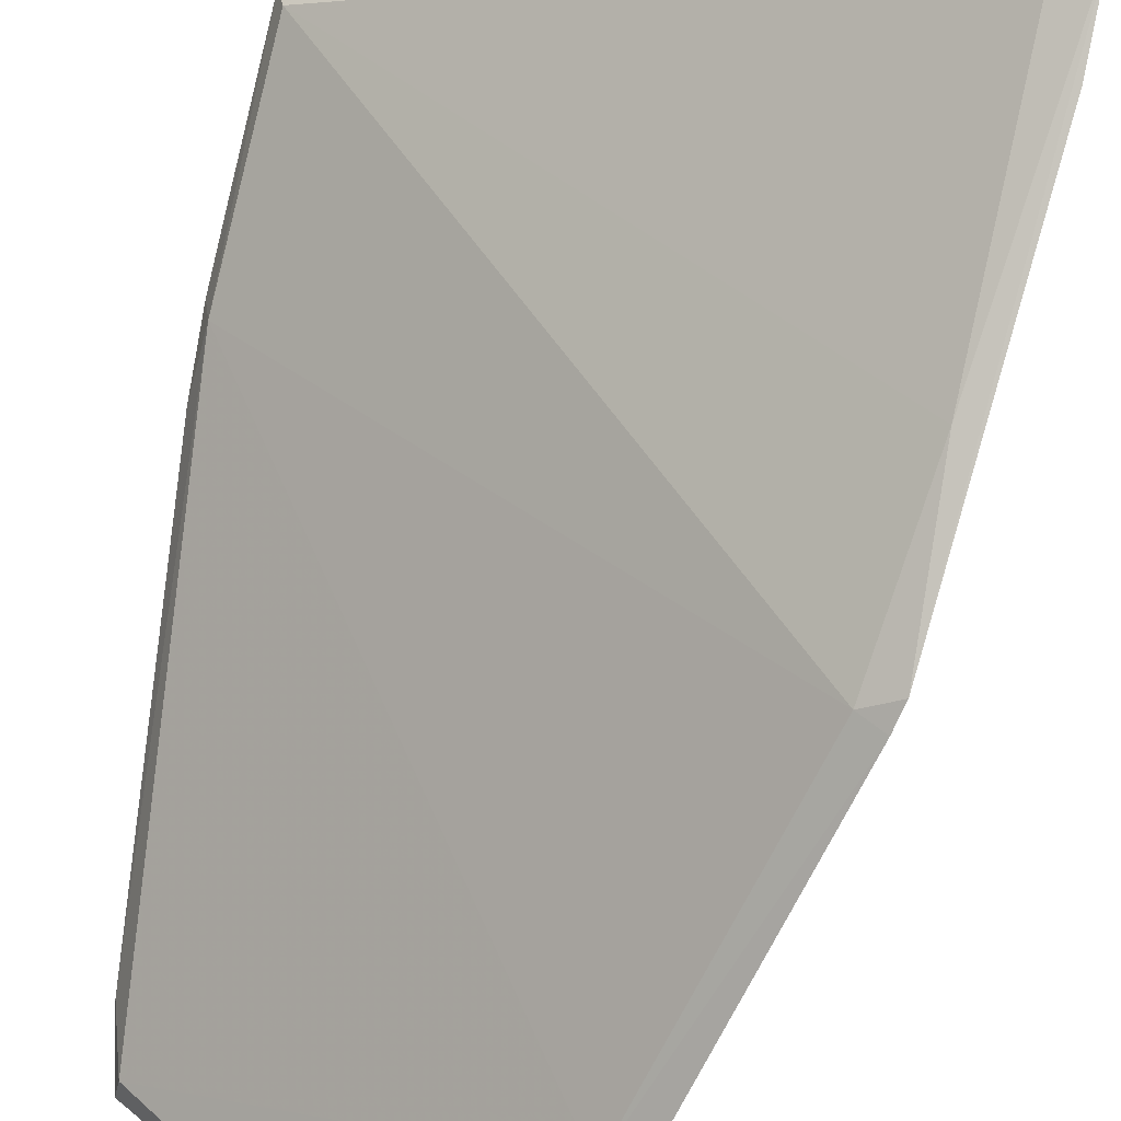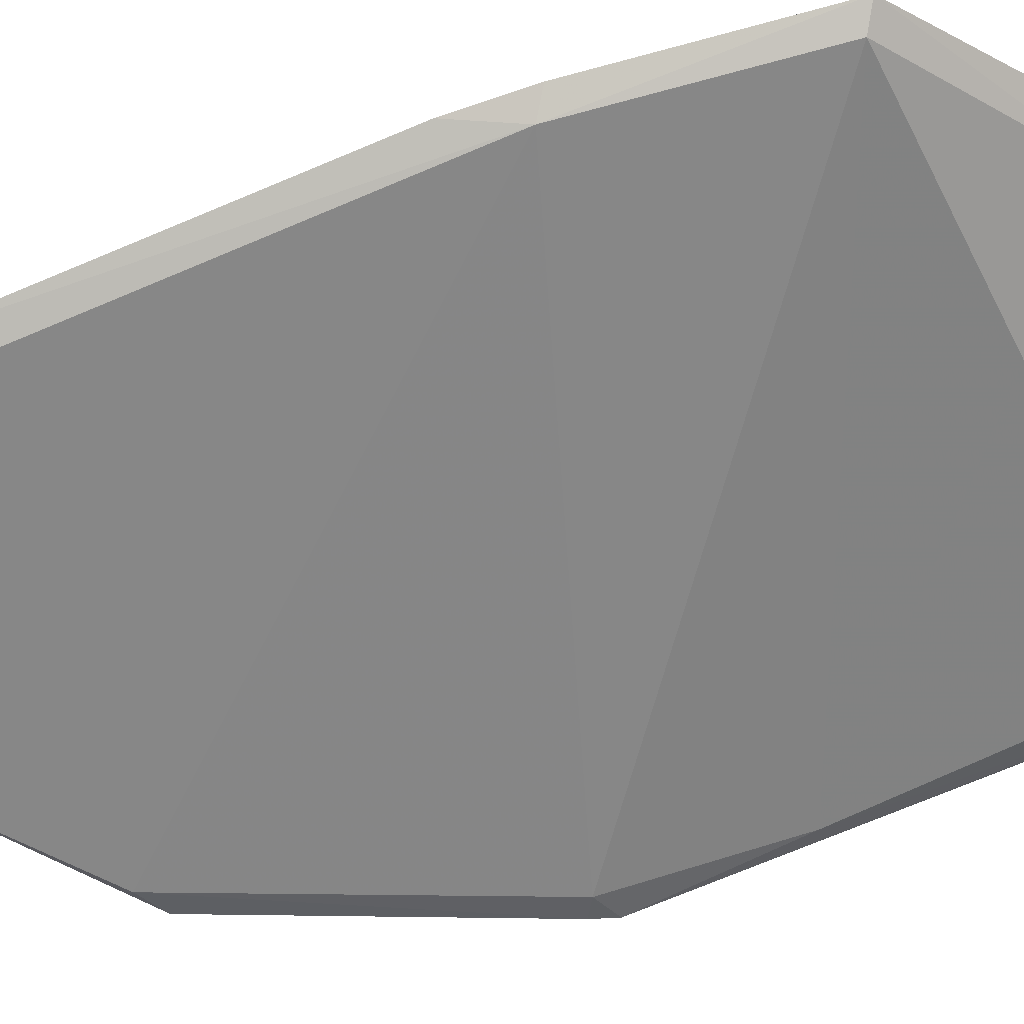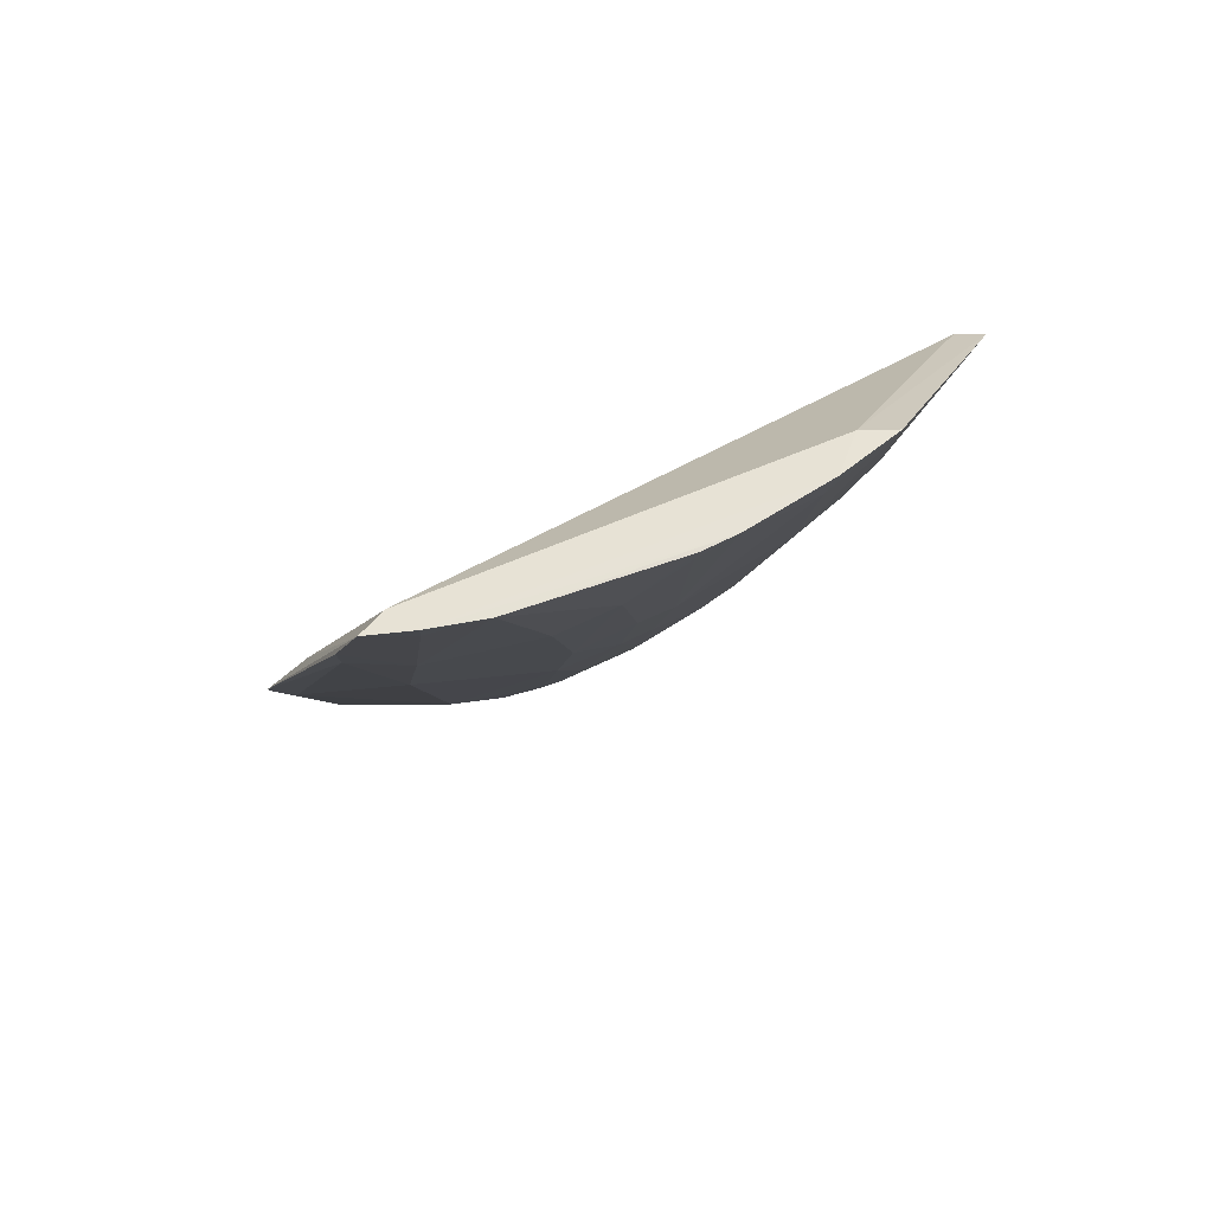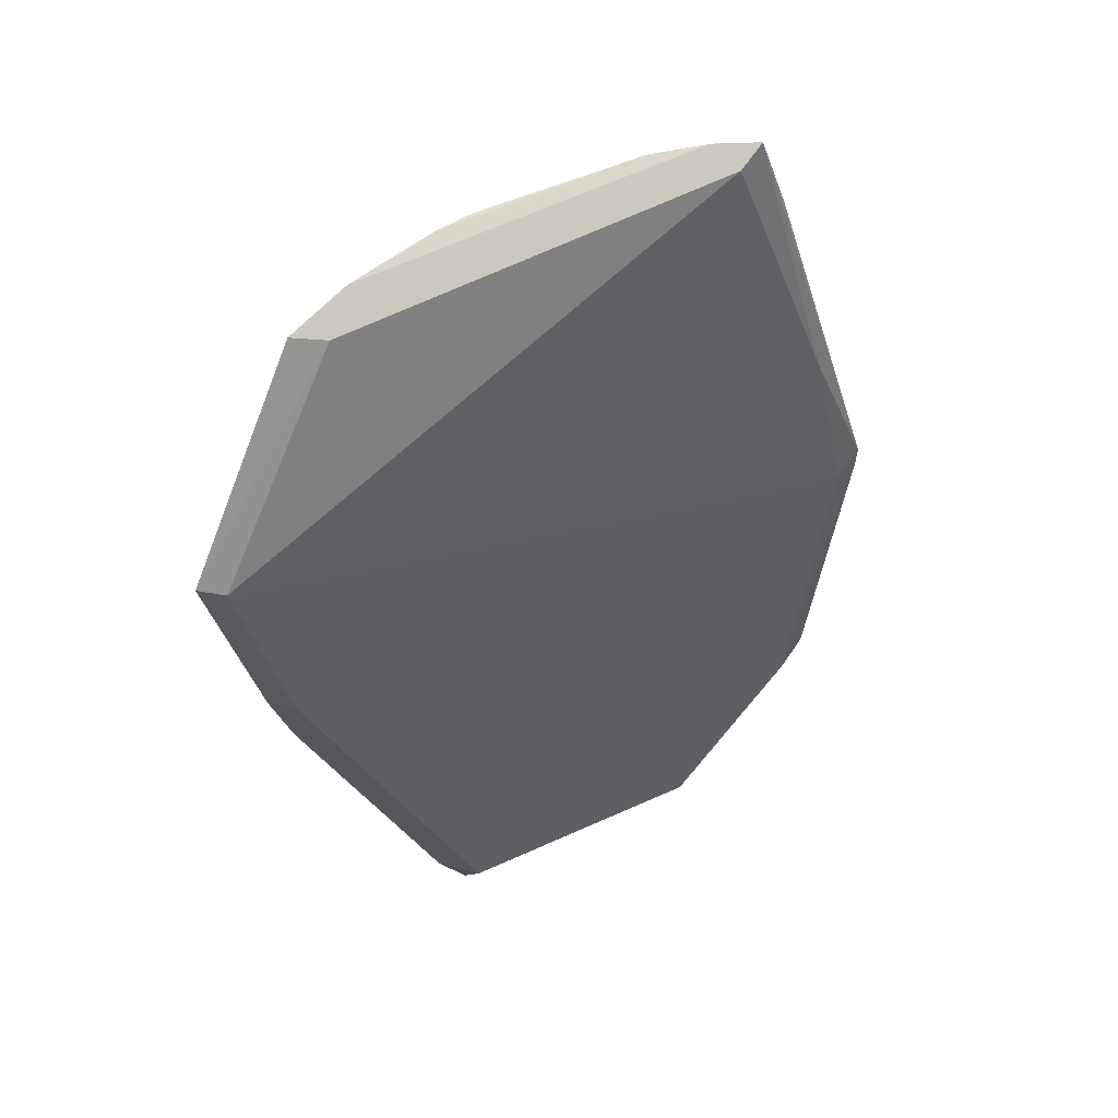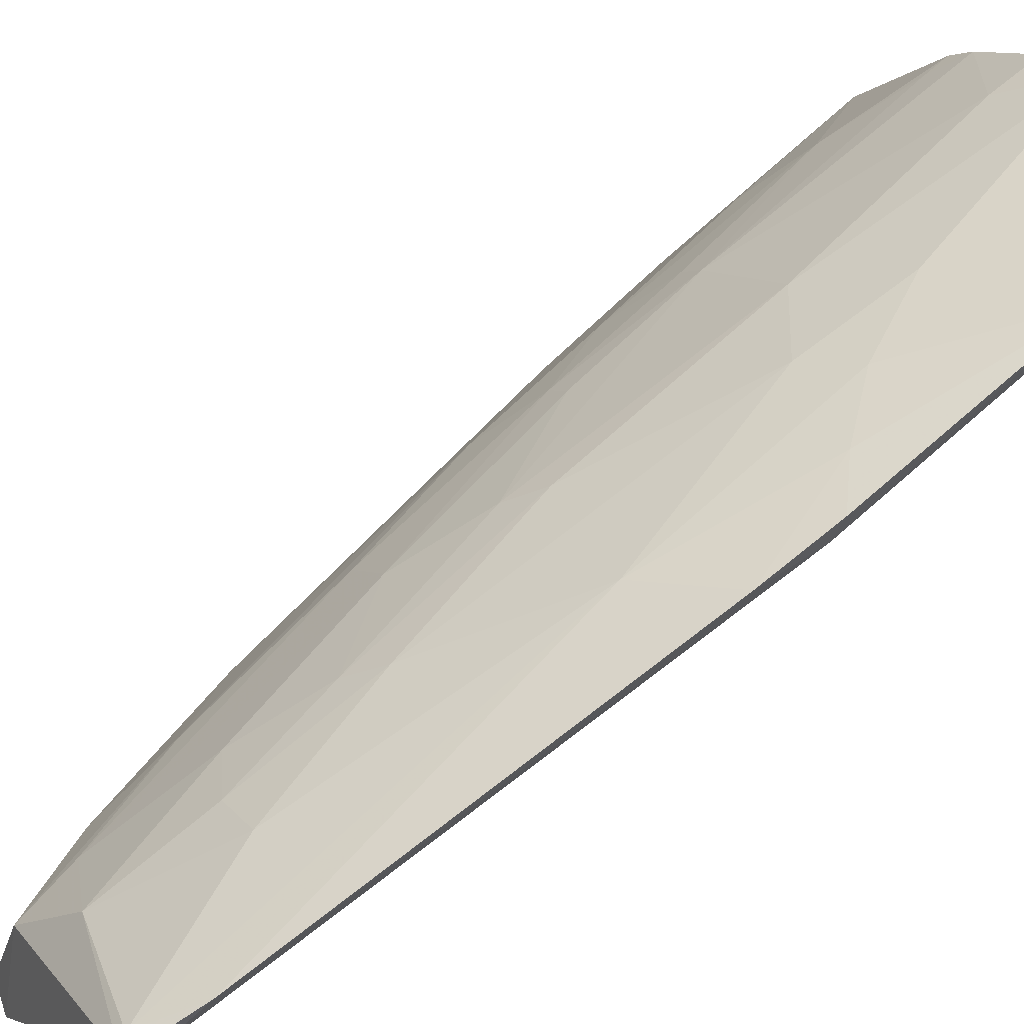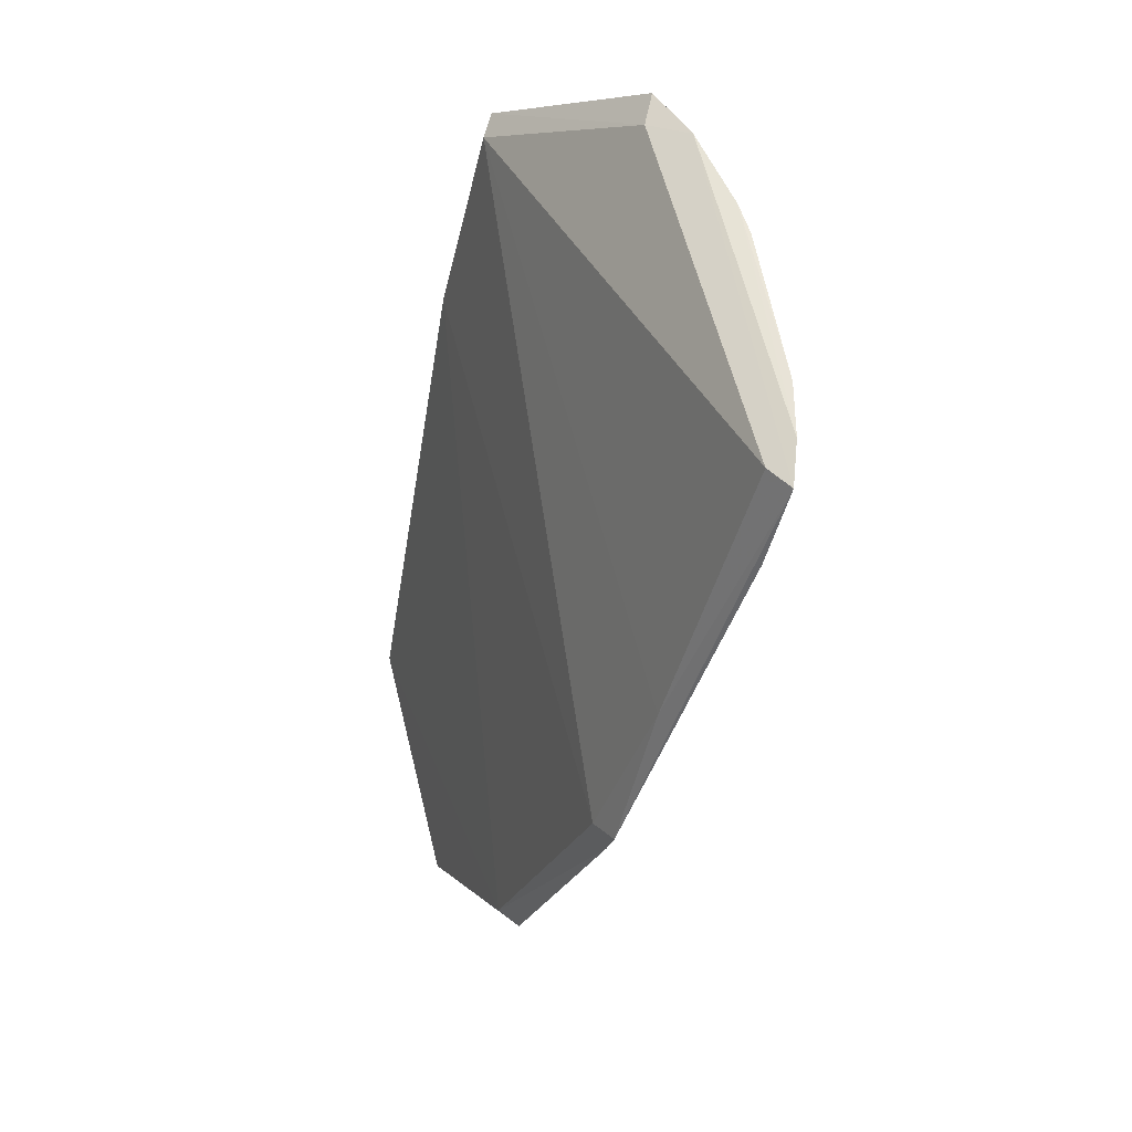
<metadata>
{"format":"obj","ext":"obj","renderer":"f3d","projection":"perspective","resolution":1024,"background":"white","views":[{"elev":-69.8,"azim":-7.1,"up":"+Y"},{"elev":-15.9,"azim":-76.4,"up":"+Y"},{"elev":67.2,"azim":109.9,"up":"+Z"},{"elev":69.7,"azim":-71.9,"up":"+Z"},{"elev":51.3,"azim":-122.3,"up":"+Y"},{"elev":57.3,"azim":29.4,"up":"+Z"}]}
</metadata>
<code>
v 0.0434 0.04576 0.08913
v 0.05702 0.02586 0.08858
v 0.03277 0.02415 0.01465
v 0.009134 0.03813 0.006087
v 0.01199 0.05672 0.07352
v 0.04822 0.01229 0.04882
v 0.02877 0.04248 0.04354
v 0.04271 0.03589 0.06036
v 0.03006 0.053 0.08778
v 0.04985 0.01329 0.04821
v 0.02614 0.0189 0.004819
v 0.05426 0.02685 0.08807
v 0.02186 0.03322 0.009697
v 0.01785 0.0544 0.0627
v 0.05273 0.03427 0.08912
v 0.03807 0.04285 0.06514
v 0.03533 0.03347 0.03637
v 0.05088 0.01125 0.05025
v 0.04974 0.02454 0.06031
v 0.009498 0.05208 0.05404
v 0.05155 0.01685 0.06384
v 0.02181 0.0424 0.03148
v 0.0269 0.02712 0.006869
v 0.02909 0.0561 0.0882
v 0.0451 0.04084 0.07963
v 0.03797 0.03825 0.05313
v 0.031 0.03779 0.03636
v 0.05533 0.02277 0.07697
v 0.03807 0.01212 0.01975
v 0.05213 0.02701 0.07235
v 0.03992 0.02227 0.02907
v 0.009401 0.03658 0.008165
v 0.008623 0.05272 0.04801
v 0.01732 0.04007 0.01937
v 0.02411 0.04003 0.02909
v 0.0221 0.05202 0.06033
v 0.02614 0.01895 0.00482
v 0.03295 0.02857 0.02194
v 0.01141 0.05917 0.0741
v 0.03396 0.05215 0.08438
v 0.03449 0.05302 0.089
v 0.04736 0.03611 0.07484
v 0.04303 0.04539 0.08683
v 0.04028 0.03341 0.04838
v 0.0404 0.0405 0.06519
v 0.03573 0.04041 0.05314
v 0.02628 0.03535 0.02189
v 0.05637 0.02319 0.08148
v 0.05022 0.01112 0.04803
v 0.02903 0.01914 0.005511
v 0.05483 0.02952 0.08674
v 0.04104 0.01106 0.02135
v 0.008415 0.04054 0.01186
v 0.01054 0.03809 0.007116
v 0.01533 0.04951 0.04345
v 0.02657 0.04487 0.04593
v 0.02163 0.03765 0.01946
v 0.0224 0.05452 0.06987
v 0.02826 0.0286 0.01222
v 0.01304 0.05451 0.05783
v 0.00904 0.05458 0.05468
v 0.02904 0.04975 0.06514
v 0.04106 0.04799 0.08914
v 0.05531 0.02976 0.08904
f 12 9 5
f 20 6 5
f 21 12 5
f 21 5 6
f 21 6 18
f 21 18 2
f 21 2 12
f 23 4 13
f 25 1 15
f 27 26 17
f 28 18 10
f 28 10 19
f 29 6 20
f 30 28 19
f 31 19 10
f 32 4 11
f 32 29 20
f 32 11 29
f 35 7 27
f 37 11 4
f 37 4 23
f 38 3 23
f 38 31 3
f 39 5 9
f 39 9 24
f 39 20 5
f 41 40 24
f 41 24 9
f 41 12 2
f 41 9 12
f 42 25 15
f 42 8 25
f 42 15 30
f 42 30 19
f 42 19 8
f 43 25 16
f 43 1 25
f 44 26 8
f 44 17 26
f 44 8 19
f 44 19 31
f 44 38 17
f 44 31 38
f 45 25 8
f 45 8 26
f 45 26 16
f 45 16 25
f 46 27 7
f 46 7 16
f 46 16 26
f 46 26 27
f 47 35 27
f 48 2 18
f 48 18 28
f 48 28 30
f 49 18 6
f 49 6 29
f 49 10 18
f 50 23 3
f 50 37 23
f 50 11 37
f 51 30 15
f 51 48 30
f 51 2 48
f 52 3 31
f 52 50 3
f 52 29 11
f 52 11 50
f 52 31 10
f 52 49 29
f 52 10 49
f 53 32 20
f 53 20 33
f 53 4 32
f 54 34 13
f 54 13 4
f 54 4 53
f 55 14 36
f 55 36 22
f 55 22 34
f 55 53 33
f 55 54 53
f 55 34 54
f 56 35 22
f 56 7 35
f 56 22 36
f 57 34 22
f 57 22 35
f 57 13 34
f 57 47 13
f 57 35 47
f 58 36 14
f 58 39 24
f 58 14 39
f 59 38 23
f 59 17 38
f 59 23 13
f 59 13 47
f 59 47 27
f 59 27 17
f 60 39 14
f 60 55 33
f 60 14 55
f 61 33 20
f 61 20 39
f 61 60 33
f 61 39 60
f 62 24 40
f 62 58 24
f 62 36 58
f 62 56 36
f 62 40 16
f 62 16 7
f 62 7 56
f 63 15 1
f 63 40 41
f 63 1 43
f 63 43 16
f 63 16 40
f 64 41 2
f 64 63 41
f 64 15 63
f 64 51 15
f 64 2 51

</code>
